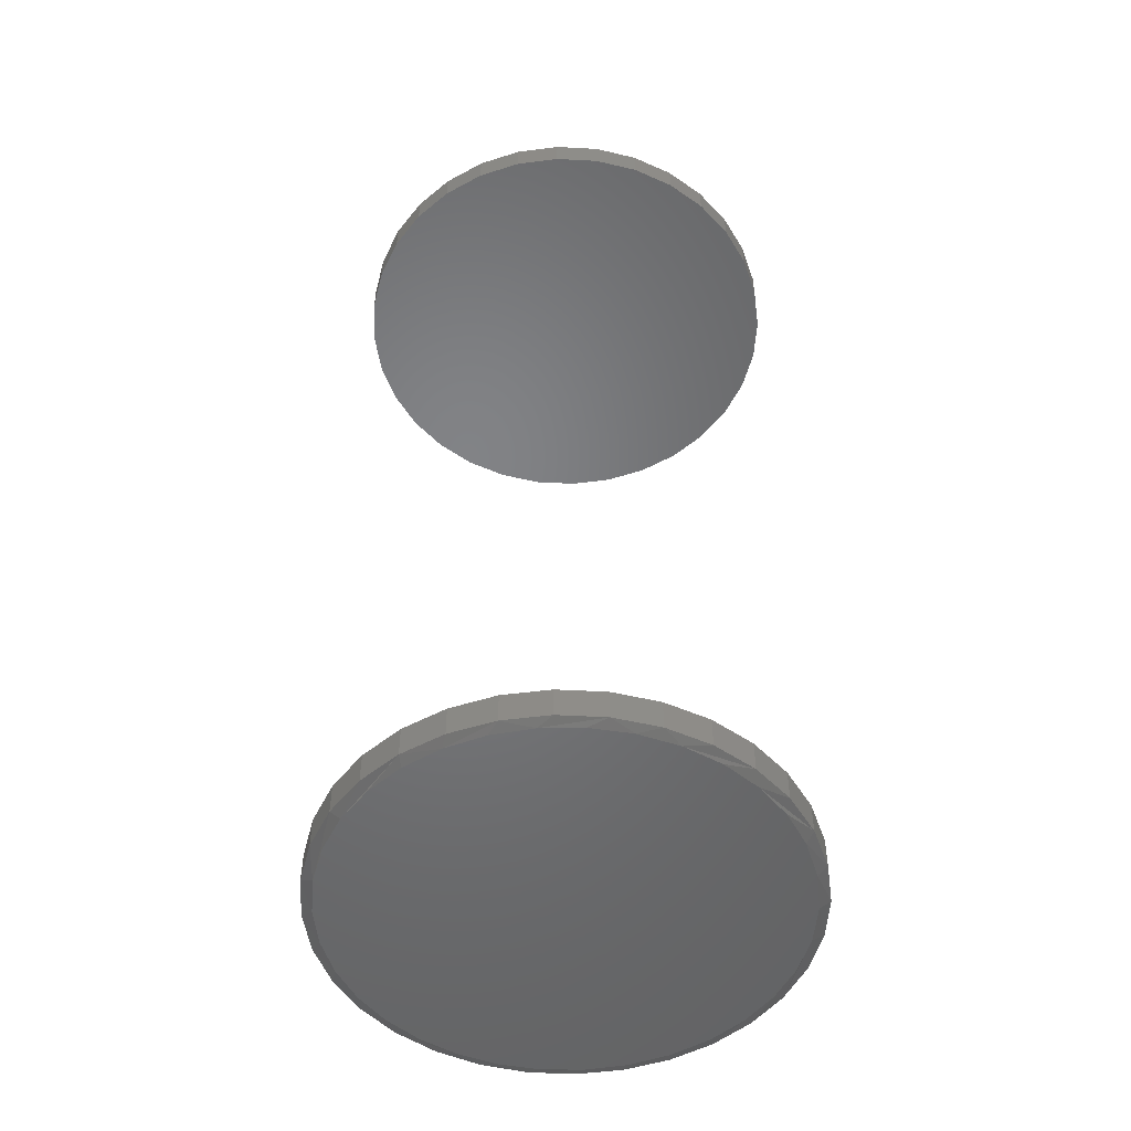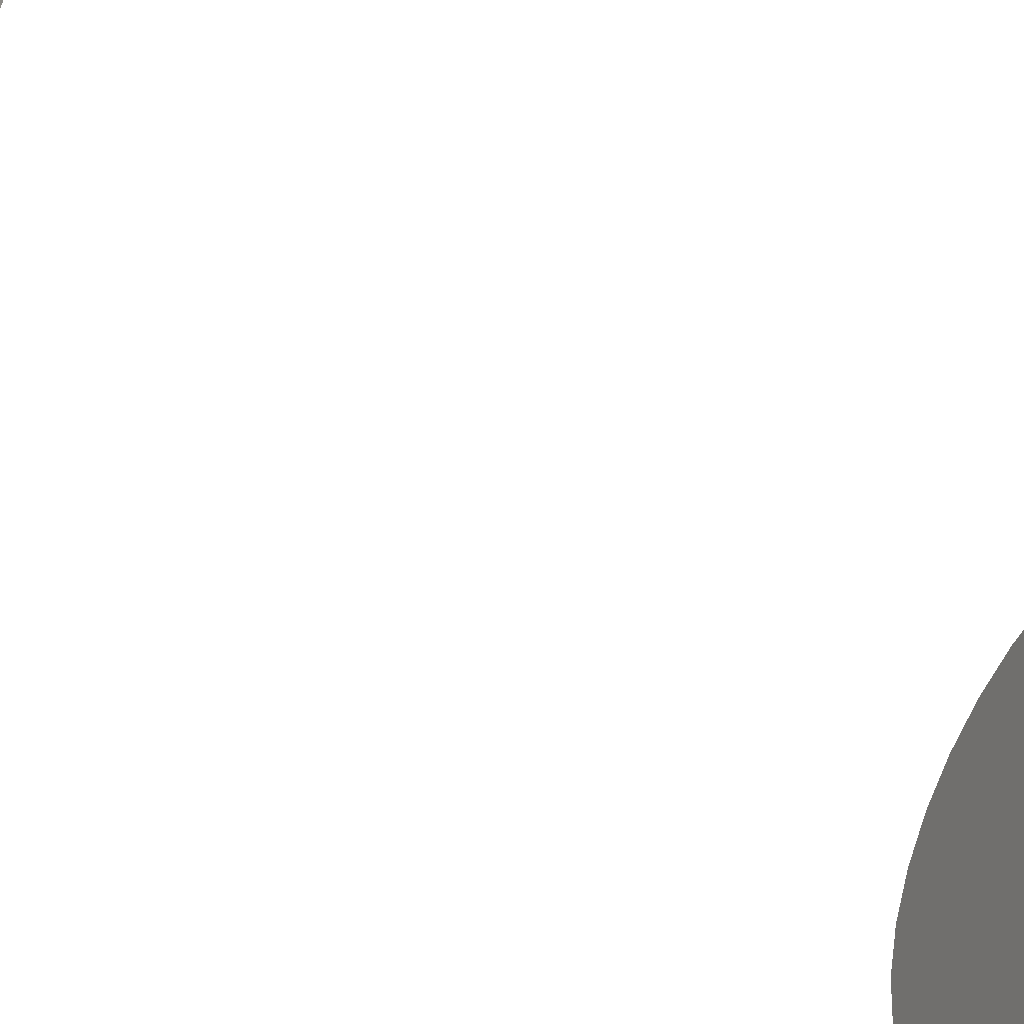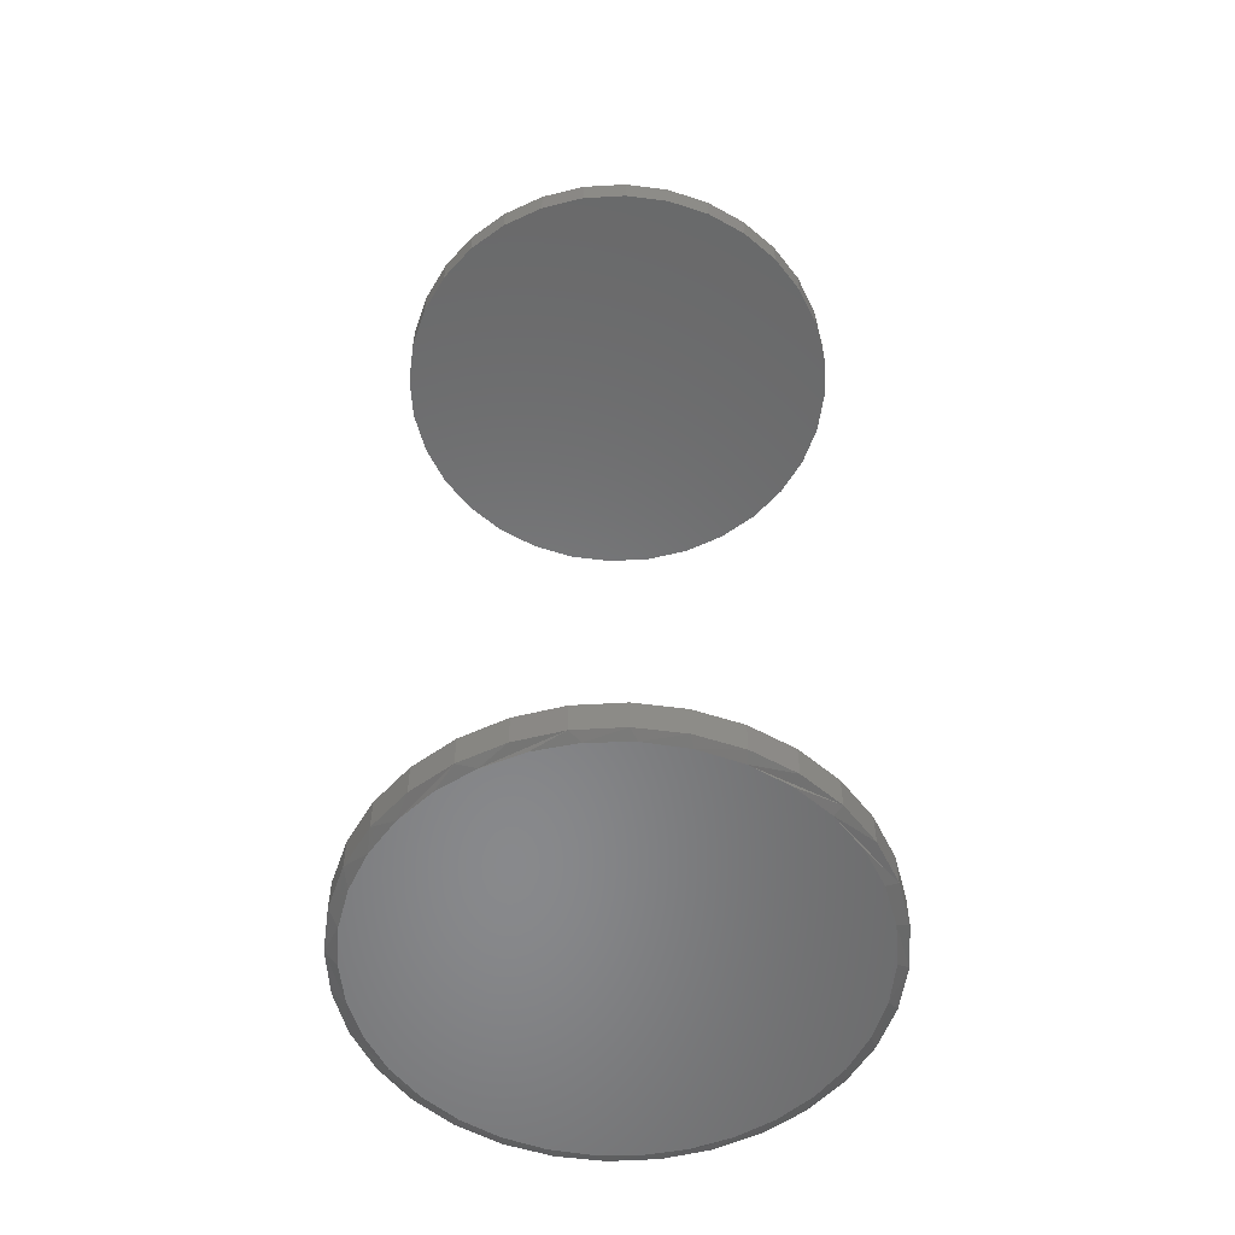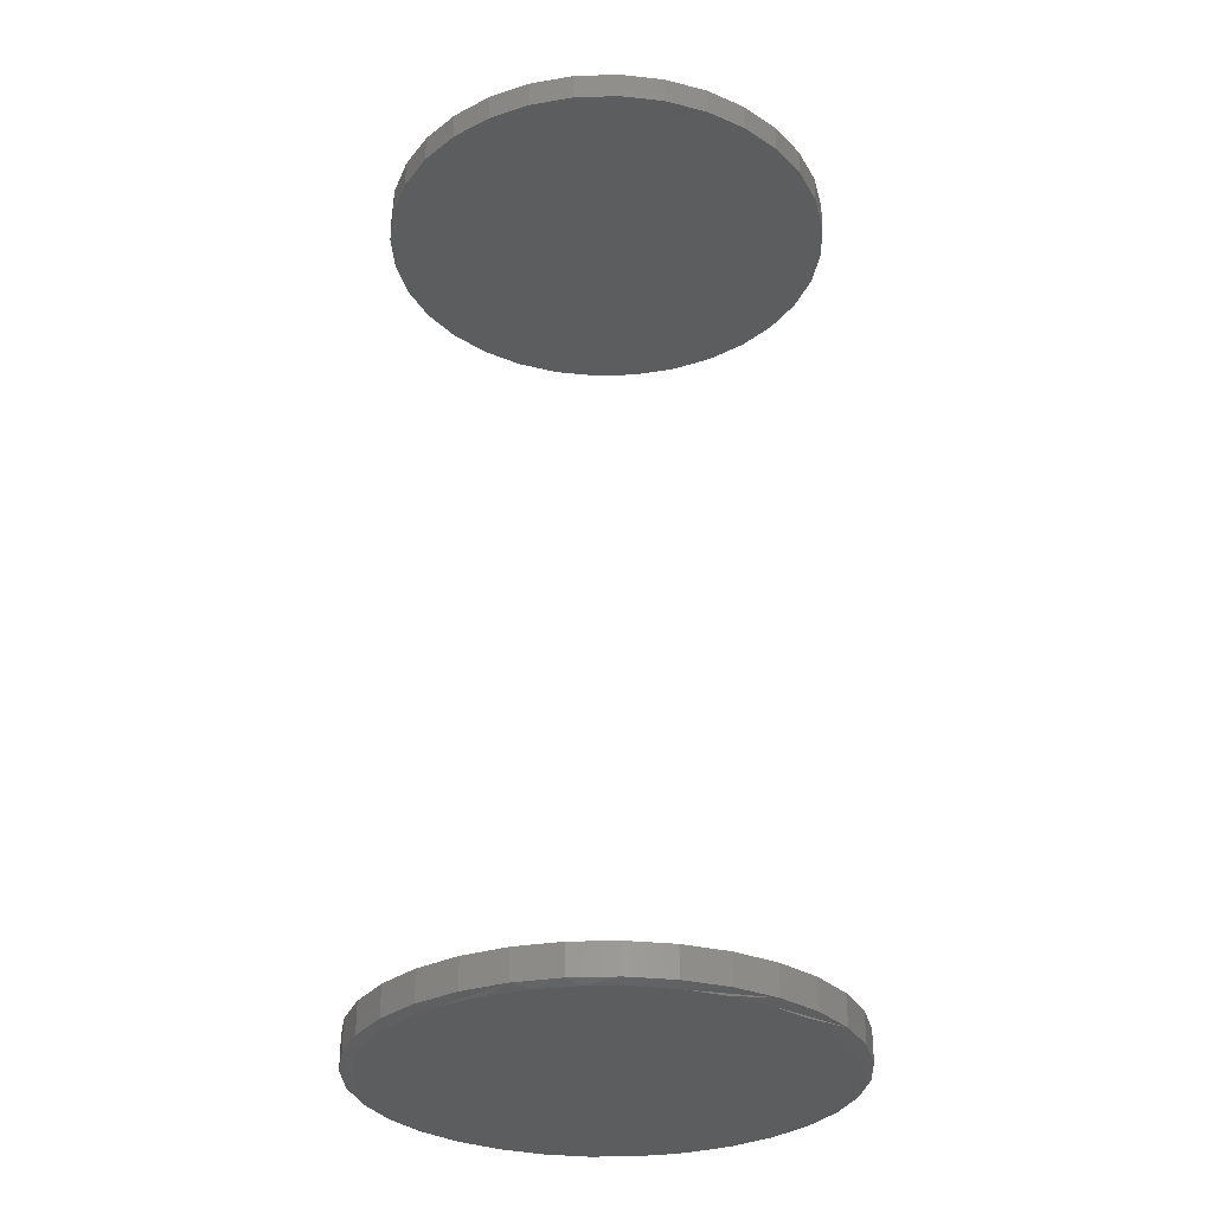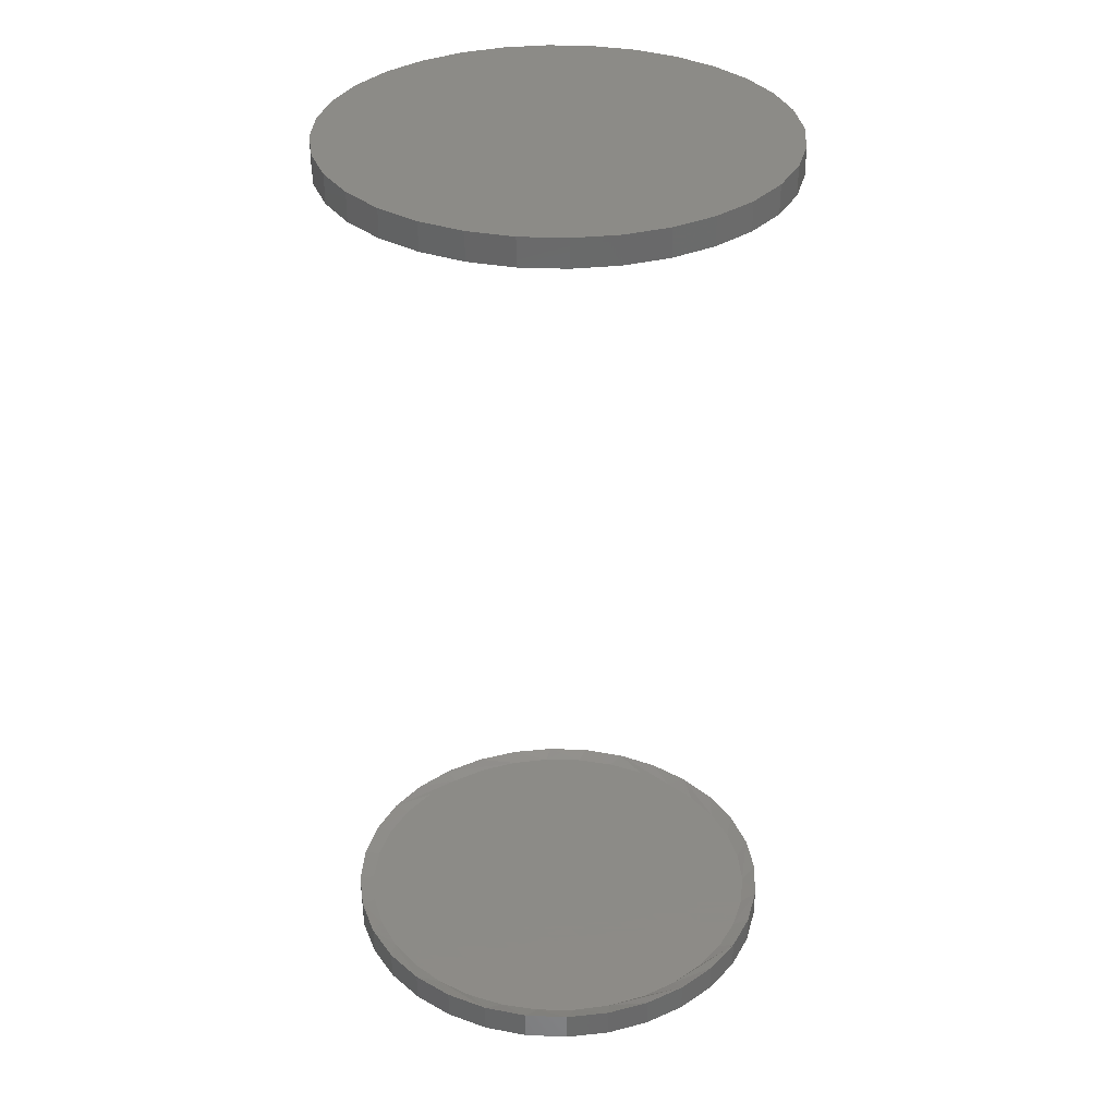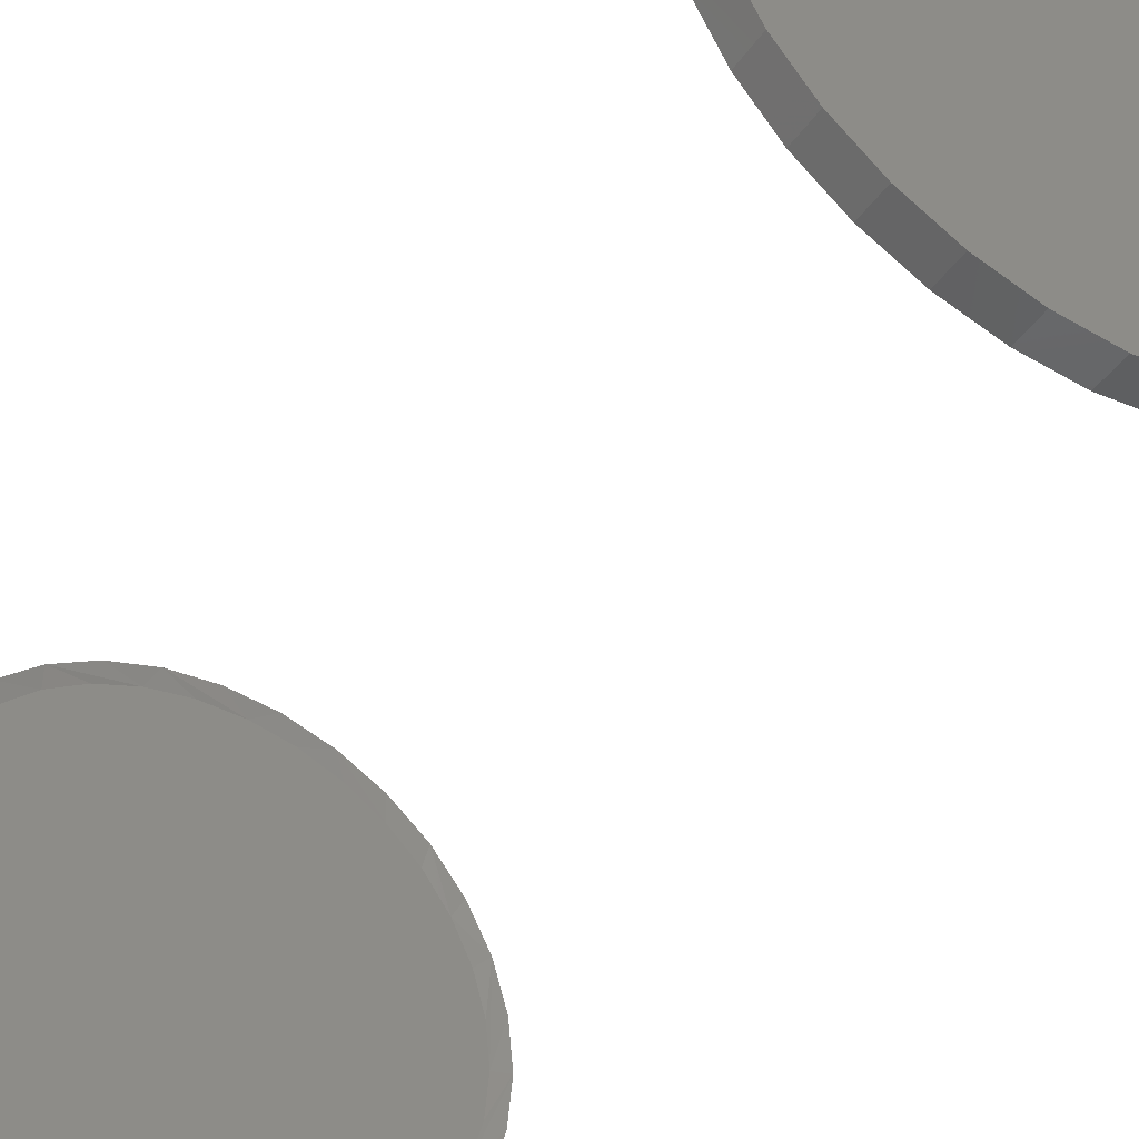
<metadata>
{"format":"stl","ext":"stl","renderer":"f3d","projection":"perspective","resolution":1024,"background":"white","views":[{"elev":-50.8,"azim":148.6,"up":"+Z"},{"elev":-55.9,"azim":-121.1,"up":"+Y"},{"elev":-55.2,"azim":-137.2,"up":"+Z"},{"elev":-30.7,"azim":53.1,"up":"+Z"},{"elev":33.6,"azim":53.8,"up":"+Z"},{"elev":-41.7,"azim":-31.8,"up":"+Y"}]}
</metadata>
<code>
# stl→obj: 196 verts, 384 faces
v -0.3711 -7.417e-14 -0.7756
v -0.3711 -1.897e-14 -0.7261
v -0.3638 0.07393 -0.7756
v -0.3638 0.07393 -0.7261
v -0.3422 0.145 -0.7756
v -0.3422 0.145 -0.7261
v -0.3072 0.2105 -0.7756
v -0.3072 0.2105 -0.7261
v -0.2601 0.268 -0.7756
v -0.2601 0.268 -0.7261
v -0.2026 0.3151 -0.7756
v -0.2026 0.3151 -0.7261
v -0.1371 0.3501 -0.7756
v -0.1371 0.3501 -0.7261
v -0.06603 0.3717 -0.7756
v -0.06603 0.3717 -0.7261
v 0.007895 0.3789 -0.7756
v 0.007895 0.3789 -0.7261
v 0.08182 0.3717 -0.7756
v 0.08182 0.3717 -0.7261
v 0.1529 0.3501 -0.7756
v 0.1529 0.3501 -0.7261
v 0.2184 0.3151 -0.7756
v 0.2184 0.3151 -0.7261
v 0.2759 0.268 -0.7756
v 0.2759 0.268 -0.7261
v 0.323 0.2105 -0.7756
v 0.323 0.2105 -0.7261
v 0.358 0.145 -0.7756
v 0.358 0.145 -0.7261
v 0.3796 0.07393 -0.7756
v 0.3796 0.07393 -0.7261
v 0.3868 -4.316e-14 -0.7756
v 0.3868 0 -0.7261
v -0.3711 4.641e-17 0.7344
v -0.3711 4.641e-17 0.7812
v -0.3638 0.07393 0.7344
v -0.3638 0.07393 0.7812
v -0.3422 0.145 0.7344
v -0.3422 0.145 0.7812
v -0.3072 0.2105 0.7344
v -0.3072 0.2105 0.7812
v -0.2601 0.268 0.7344
v -0.2601 0.268 0.7812
v -0.2026 0.3151 0.7344
v -0.2026 0.3151 0.7812
v -0.1371 0.3501 0.7344
v -0.1371 0.3501 0.7812
v -0.06603 0.3717 0.7344
v -0.06603 0.3717 0.7812
v 0.007895 0.3789 0.7344
v 0.007895 0.3789 0.7812
v 0.08182 0.3717 0.7344
v 0.08182 0.3717 0.7812
v 0.1529 0.3501 0.7344
v 0.1529 0.3501 0.7812
v 0.2184 0.3151 0.7344
v 0.2184 0.3151 0.7812
v 0.2759 0.268 0.7344
v 0.2759 0.268 0.7812
v 0.323 0.2105 0.7344
v 0.323 0.2105 0.7812
v 0.358 0.145 0.7344
v 0.358 0.145 0.7812
v 0.3796 0.07393 0.7344
v 0.3796 0.07393 0.7812
v 0.3868 0 0.7344
v 0.3868 0 0.7812
v 0.3796 -0.07393 -0.7756
v 0.3796 -0.07393 -0.7261
v 0.358 -0.145 -0.7756
v 0.358 -0.145 -0.7261
v 0.323 -0.2105 -0.7756
v 0.323 -0.2105 -0.7261
v 0.2759 -0.268 -0.7756
v 0.2759 -0.268 -0.7261
v 0.2184 -0.3151 -0.7756
v 0.2184 -0.3151 -0.7261
v 0.1529 -0.3501 -0.7756
v 0.1529 -0.3501 -0.7261
v 0.08182 -0.3717 -0.7756
v 0.08182 -0.3717 -0.7261
v 0.007895 -0.3789 -0.7756
v 0.007895 -0.3789 -0.7261
v -0.06603 -0.3717 -0.7756
v -0.06603 -0.3717 -0.7261
v -0.1371 -0.3501 -0.7756
v -0.1371 -0.3501 -0.7261
v -0.2026 -0.3151 -0.7756
v -0.2026 -0.3151 -0.7261
v -0.2601 -0.268 -0.7756
v -0.2601 -0.268 -0.7261
v -0.3072 -0.2105 -0.7756
v -0.3072 -0.2105 -0.7261
v -0.3422 -0.145 -0.7756
v -0.3422 -0.145 -0.7261
v -0.3638 -0.07393 -0.7756
v -0.3638 -0.07393 -0.7261
v 0.3796 -0.07393 0.7344
v 0.3796 -0.07393 0.7812
v 0.358 -0.145 0.7344
v 0.358 -0.145 0.7812
v 0.323 -0.2105 0.7344
v 0.323 -0.2105 0.7812
v 0.2759 -0.268 0.7344
v 0.2759 -0.268 0.7812
v 0.2184 -0.3151 0.7344
v 0.2184 -0.3151 0.7812
v 0.1529 -0.3501 0.7344
v 0.1529 -0.3501 0.7812
v 0.08182 -0.3717 0.7344
v 0.08182 -0.3717 0.7812
v 0.007895 -0.3789 0.7344
v 0.007895 -0.3789 0.7812
v -0.06603 -0.3717 0.7344
v -0.06603 -0.3717 0.7812
v -0.1371 -0.3501 0.7344
v -0.1371 -0.3501 0.7812
v -0.2026 -0.3151 0.7344
v -0.2026 -0.3151 0.7812
v -0.2601 -0.268 0.7344
v -0.2601 -0.268 0.7812
v -0.3072 -0.2105 0.7344
v -0.3072 -0.2105 0.7812
v -0.3422 -0.145 0.7344
v -0.3422 -0.145 0.7812
v -0.3638 -0.07393 0.7344
v -0.3638 -0.07393 0.7812
v 0.3097 0.1855 -0.7344
v 0.3385 0.1274 -0.7344
v 0.3562 0.06484 -0.7344
v 0.2234 0.2812 -0.7344
v 0.2709 0.2373 -0.7344
v 0.04532 0.3523 -0.7344
v 0.1087 0.3396 -0.7344
v 0.1687 0.3156 -0.7344
v -0.08335 0.3423 -0.7344
v -0.01941 0.3532 -0.7344
v -0.2503 0.2425 -0.7344
v -0.2003 0.2866 -0.7344
v -0.1444 0.3199 -0.7344
v -0.2912 0.1898 -0.7344
v -0.3463 3.498e-07 -0.7344
v -0.3401 0.06638 -0.7344
v -0.3215 0.1304 -0.7344
v 0.3621 1.026e-14 -0.7344
v -0.3215 -0.1304 -0.7344
v -0.3401 -0.06638 -0.7344
v -0.2003 -0.2866 -0.7344
v -0.01941 -0.3532 -0.7344
v -0.08335 -0.3423 -0.7344
v -0.1444 -0.3199 -0.7344
v 0.1087 -0.3396 -0.7344
v 0.04532 -0.3523 -0.7344
v 0.2709 -0.2373 -0.7344
v 0.2234 -0.2812 -0.7344
v 0.1687 -0.3156 -0.7344
v 0.3385 -0.1274 -0.7344
v 0.3097 -0.1855 -0.7344
v 0.3562 -0.06484 -0.7344
v -0.2503 -0.2425 -0.7344
v -0.2912 -0.1898 -0.7344
v -0.08531 0.3497 -0.7812
v -0.02 0.3608 -0.7812
v 0.04612 0.3598 -0.7812
v 0.1109 0.3469 -0.7812
v 0.04612 -0.3598 -0.7812
v -0.02 -0.3608 -0.7812
v 0.1109 -0.3469 -0.7812
v -0.08531 -0.3497 -0.7812
v -0.1476 -0.3267 -0.7812
v 0.1722 -0.3224 -0.7812
v -0.2048 -0.2927 -0.7812
v 0.228 -0.2872 -0.7812
v -0.2559 -0.2477 -0.7812
v 0.2765 -0.2424 -0.7812
v -0.2976 -0.1939 -0.7812
v 0.3162 -0.1895 -0.7812
v -0.3285 -0.1332 -0.7812
v 0.3456 -0.1301 -0.7812
v -0.3475 -0.0678 -0.7812
v 0.3636 -0.06623 -0.7812
v -0.354 3.573e-07 -0.7812
v 0.3697 -5.114e-14 -0.7812
v -0.3475 0.0678 -0.7812
v 0.3636 0.06623 -0.7812
v -0.3285 0.1332 -0.7812
v 0.3456 0.1301 -0.7812
v -0.2976 0.1939 -0.7812
v 0.3162 0.1895 -0.7812
v -0.2559 0.2477 -0.7812
v 0.2765 0.2424 -0.7812
v -0.2048 0.2927 -0.7812
v 0.228 0.2872 -0.7812
v -0.1476 0.3267 -0.7812
v 0.1722 0.3224 -0.7812
f 1 2 3
f 3 2 4
f 3 4 5
f 5 4 6
f 5 6 7
f 7 6 8
f 7 8 9
f 9 8 10
f 9 10 11
f 11 10 12
f 11 12 13
f 13 12 14
f 13 14 15
f 15 14 16
f 15 16 17
f 17 16 18
f 17 18 19
f 19 18 20
f 19 20 21
f 21 20 22
f 21 22 23
f 23 22 24
f 23 24 25
f 25 24 26
f 25 26 27
f 27 26 28
f 27 28 29
f 29 28 30
f 29 30 31
f 31 30 32
f 31 32 33
f 33 32 34
f 35 36 37
f 37 36 38
f 37 38 39
f 39 38 40
f 39 40 41
f 41 40 42
f 41 42 43
f 43 42 44
f 43 44 45
f 45 44 46
f 45 46 47
f 47 46 48
f 47 48 49
f 49 48 50
f 49 50 51
f 51 50 52
f 51 52 53
f 53 52 54
f 53 54 55
f 55 54 56
f 55 56 57
f 57 56 58
f 57 58 59
f 59 58 60
f 59 60 61
f 61 60 62
f 61 62 63
f 63 62 64
f 63 64 65
f 65 64 66
f 65 66 67
f 67 66 68
f 33 34 69
f 69 34 70
f 69 70 71
f 71 70 72
f 71 72 73
f 73 72 74
f 73 74 75
f 75 74 76
f 75 76 77
f 77 76 78
f 77 78 79
f 79 78 80
f 79 80 81
f 81 80 82
f 81 82 83
f 83 82 84
f 83 84 85
f 85 84 86
f 85 86 87
f 87 86 88
f 87 88 89
f 89 88 90
f 89 90 91
f 91 90 92
f 91 92 93
f 93 92 94
f 93 94 95
f 95 94 96
f 95 96 97
f 97 96 98
f 97 98 1
f 1 98 2
f 67 68 99
f 99 68 100
f 99 100 101
f 101 100 102
f 101 102 103
f 103 102 104
f 103 104 105
f 105 104 106
f 105 106 107
f 107 106 108
f 107 108 109
f 109 108 110
f 109 110 111
f 111 110 112
f 111 112 113
f 113 112 114
f 113 114 115
f 115 114 116
f 115 116 117
f 117 116 118
f 117 118 119
f 119 118 120
f 119 120 121
f 121 120 122
f 121 122 123
f 123 122 124
f 123 124 125
f 125 124 126
f 125 126 127
f 127 126 128
f 127 128 35
f 35 128 36
f 51 53 49
f 113 115 111
f 111 115 117
f 111 117 109
f 109 117 119
f 109 119 107
f 107 119 121
f 107 121 105
f 105 121 123
f 105 123 103
f 103 123 125
f 103 125 101
f 101 125 127
f 101 127 99
f 99 127 35
f 99 35 67
f 67 35 37
f 67 37 65
f 65 37 39
f 65 39 63
f 63 39 41
f 63 41 61
f 61 41 43
f 61 43 59
f 59 43 45
f 59 45 57
f 57 45 47
f 57 47 55
f 55 47 49
f 55 49 53
f 28 26 129
f 129 30 28
f 130 30 129
f 30 130 131
f 24 22 132
f 132 26 24
f 133 26 132
f 133 129 26
f 18 16 134
f 134 20 18
f 135 20 134
f 135 22 20
f 136 22 135
f 136 132 22
f 14 12 137
f 137 16 14
f 138 16 137
f 138 134 16
f 10 8 139
f 140 10 139
f 140 12 10
f 141 12 140
f 141 137 12
f 139 8 142
f 2 143 144
f 2 144 145
f 2 145 4
f 146 34 32
f 146 32 30
f 146 30 131
f 4 145 6
f 6 145 142
f 6 142 8
f 96 147 148
f 90 88 149
f 149 92 90
f 84 82 150
f 150 86 84
f 151 86 150
f 151 88 86
f 152 88 151
f 152 149 88
f 80 78 153
f 153 82 80
f 154 82 153
f 154 150 82
f 76 74 155
f 156 76 155
f 156 78 76
f 157 78 156
f 157 153 78
f 158 72 70
f 159 72 158
f 159 74 72
f 155 74 159
f 143 2 98
f 143 98 96
f 143 96 148
f 34 146 160
f 34 160 158
f 34 158 70
f 149 161 92
f 92 161 162
f 92 162 94
f 94 162 147
f 94 147 96
f 50 54 52
f 54 50 56
f 56 50 48
f 56 48 58
f 58 48 46
f 58 46 60
f 60 46 44
f 60 44 62
f 62 44 42
f 62 42 64
f 64 42 40
f 64 40 66
f 66 40 38
f 66 38 68
f 68 38 36
f 68 36 100
f 100 36 128
f 100 128 102
f 102 128 126
f 102 126 104
f 104 126 124
f 104 124 106
f 106 124 122
f 106 122 108
f 108 122 120
f 108 120 110
f 110 120 118
f 110 118 112
f 112 118 116
f 112 116 114
f 163 164 165
f 166 163 165
f 167 168 169
f 168 170 169
f 169 170 171
f 169 171 172
f 172 171 173
f 172 173 174
f 174 173 175
f 174 175 176
f 176 175 177
f 176 177 178
f 178 177 179
f 178 179 180
f 180 179 181
f 180 181 182
f 182 181 183
f 182 183 184
f 184 183 185
f 184 185 186
f 186 185 187
f 186 187 188
f 188 187 189
f 188 189 190
f 190 189 191
f 190 191 192
f 192 191 193
f 192 193 194
f 194 193 195
f 194 195 196
f 196 195 163
f 196 163 166
f 190 25 27
f 27 29 190
f 190 29 188
f 186 188 29
f 194 21 23
f 23 25 194
f 194 25 192
f 25 190 192
f 165 15 17
f 17 19 165
f 165 19 166
f 19 21 166
f 166 21 196
f 21 194 196
f 163 11 13
f 13 15 163
f 163 15 164
f 15 165 164
f 191 7 9
f 191 9 193
f 9 11 193
f 193 11 195
f 11 163 195
f 3 5 187
f 187 5 189
f 5 7 189
f 189 7 191
f 1 3 187
f 1 187 185
f 1 185 183
f 184 186 29
f 184 29 31
f 184 31 33
f 177 91 93
f 93 95 177
f 177 95 179
f 181 179 95
f 173 87 89
f 89 91 173
f 173 91 175
f 91 177 175
f 168 81 83
f 83 85 168
f 168 85 170
f 85 87 170
f 170 87 171
f 87 173 171
f 169 77 79
f 79 81 169
f 169 81 167
f 81 168 167
f 176 73 75
f 176 75 174
f 75 77 174
f 174 77 172
f 77 169 172
f 69 71 180
f 180 71 178
f 71 73 178
f 178 73 176
f 183 181 95
f 183 95 97
f 183 97 1
f 33 69 180
f 33 180 182
f 33 182 184
f 134 138 137
f 134 137 135
f 153 150 154
f 135 137 136
f 136 137 141
f 136 141 132
f 132 141 140
f 132 140 133
f 133 140 139
f 133 139 129
f 129 139 142
f 129 142 130
f 130 142 145
f 130 145 131
f 131 145 144
f 131 144 146
f 146 144 143
f 146 143 160
f 160 143 148
f 160 148 158
f 158 148 147
f 158 147 159
f 159 147 162
f 159 162 155
f 155 162 161
f 155 161 156
f 156 161 149
f 156 149 157
f 157 149 152
f 157 152 153
f 153 152 151
f 153 151 150

</code>
